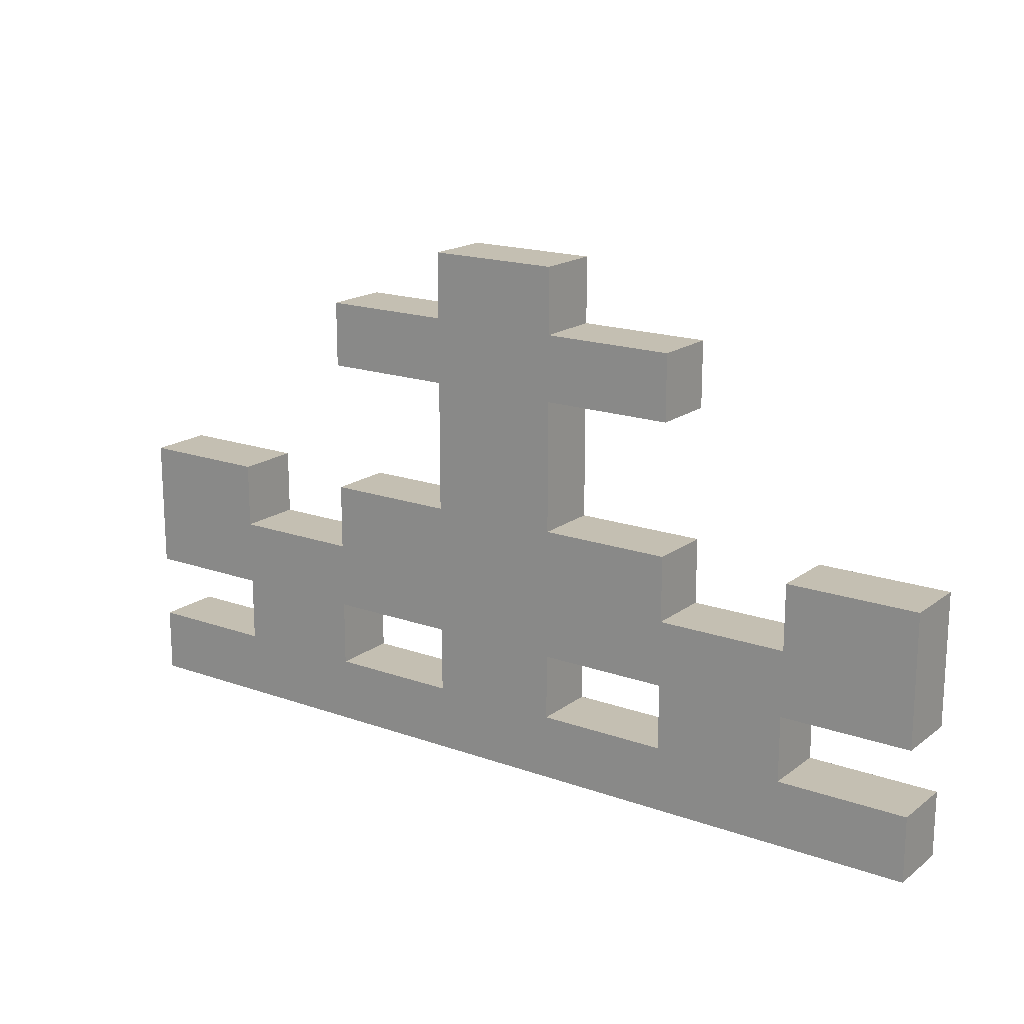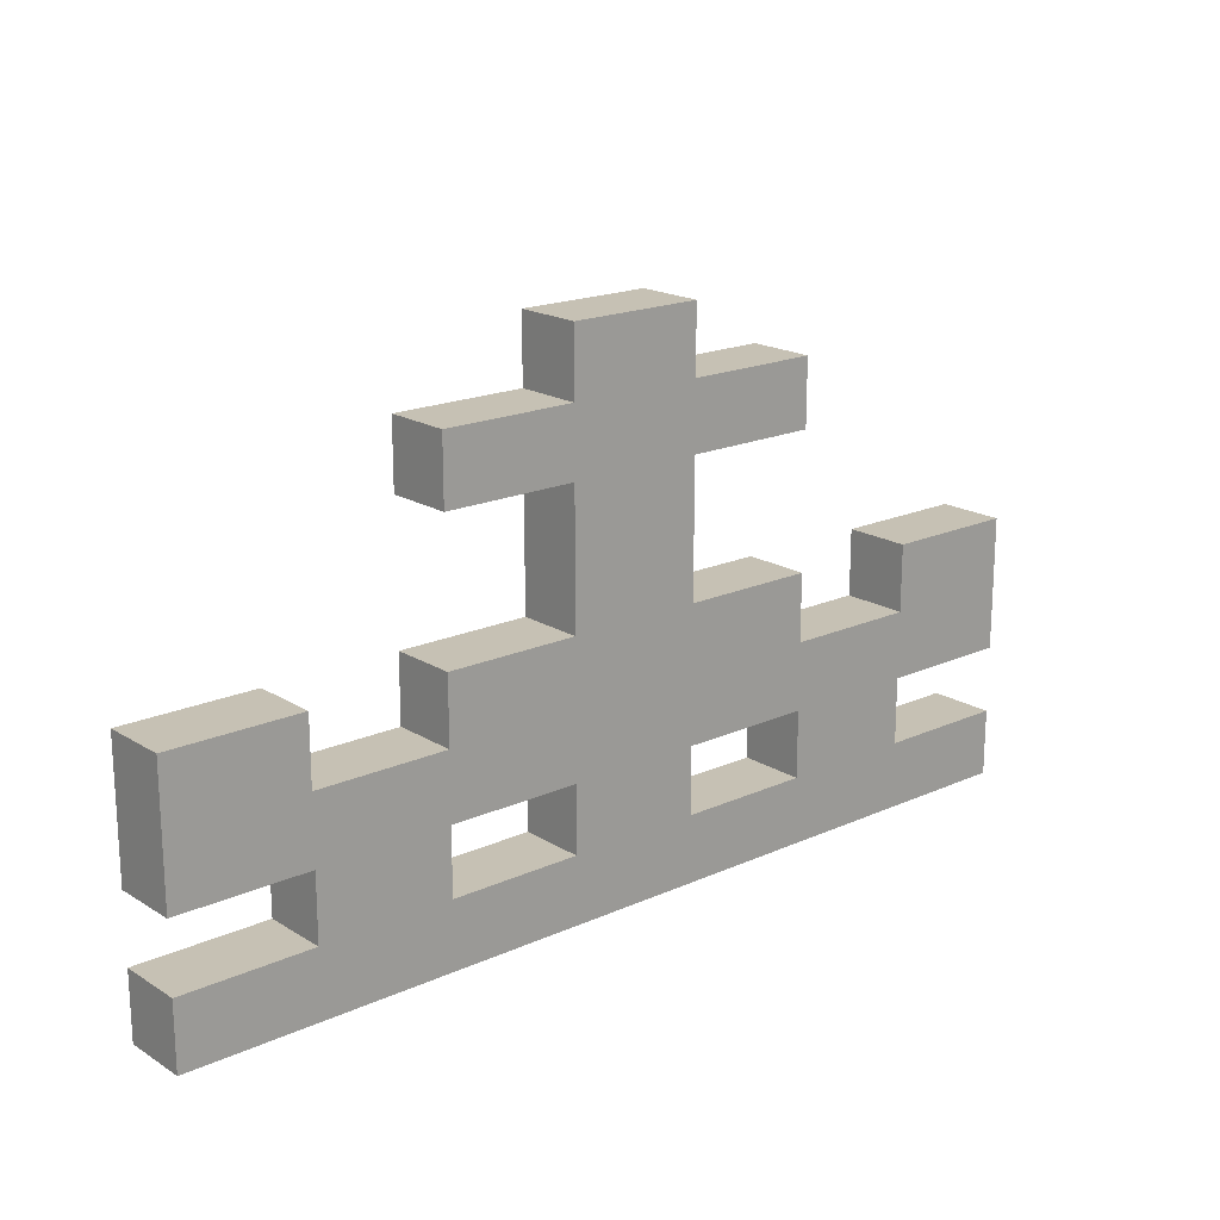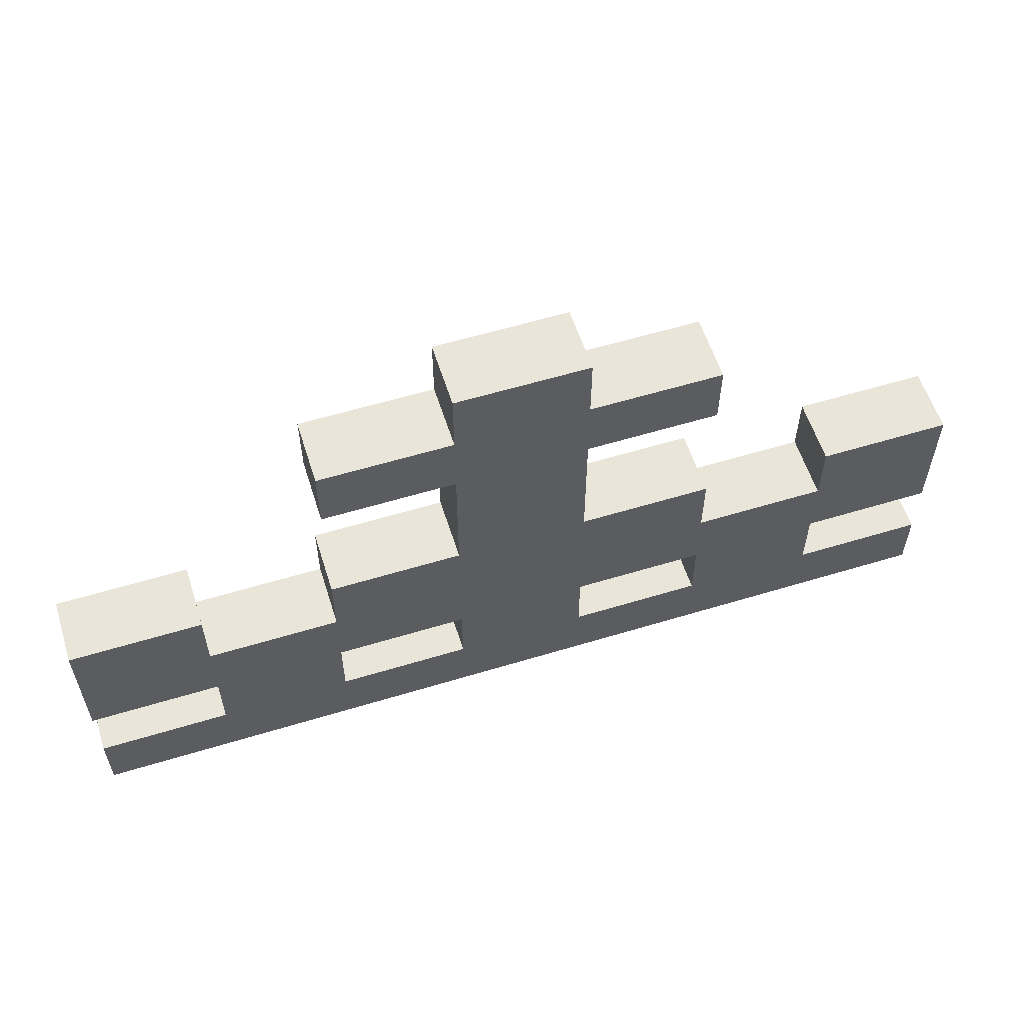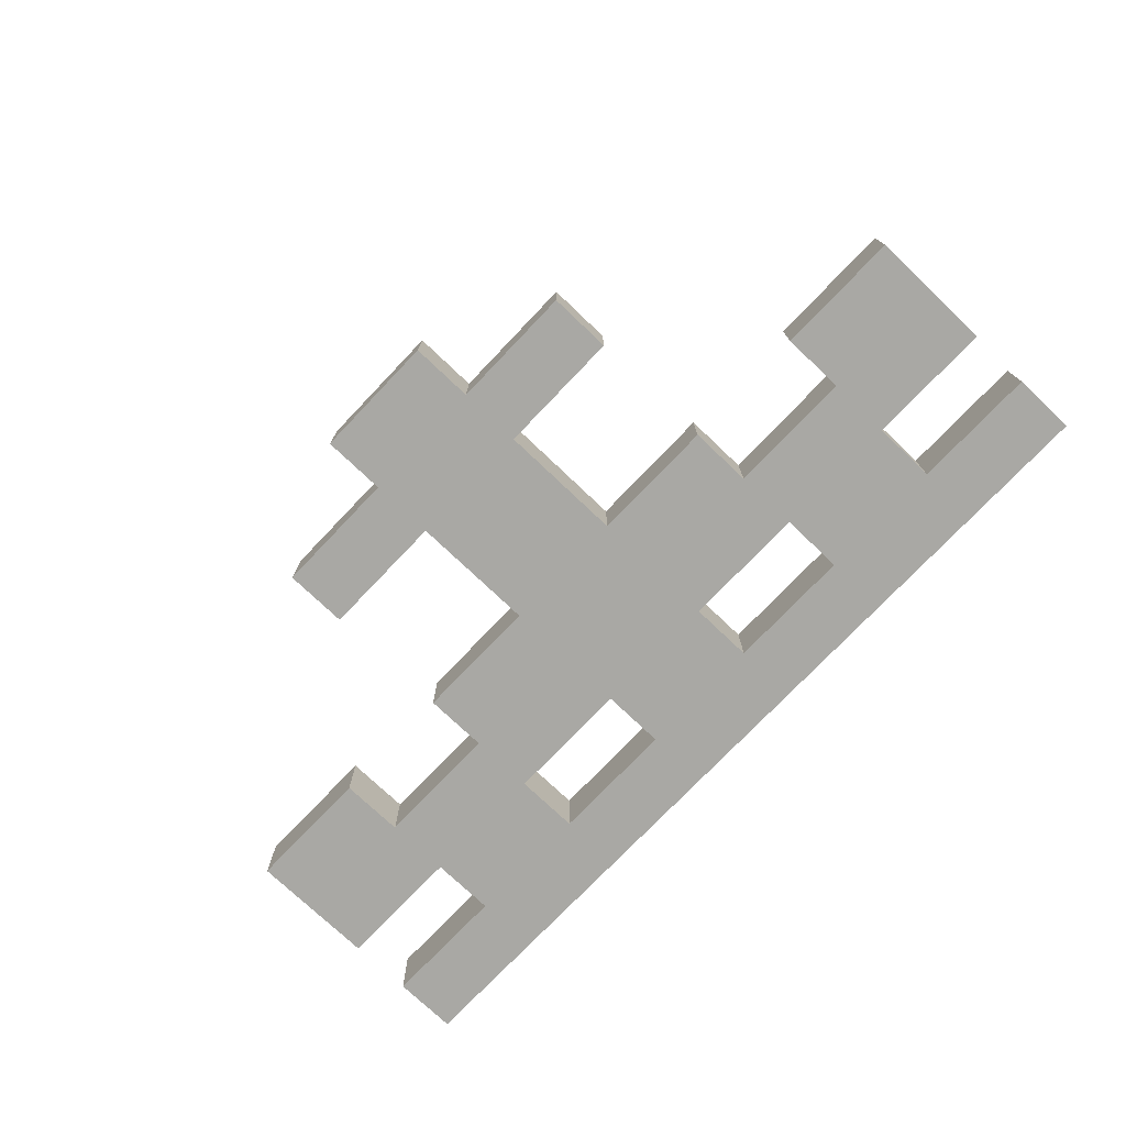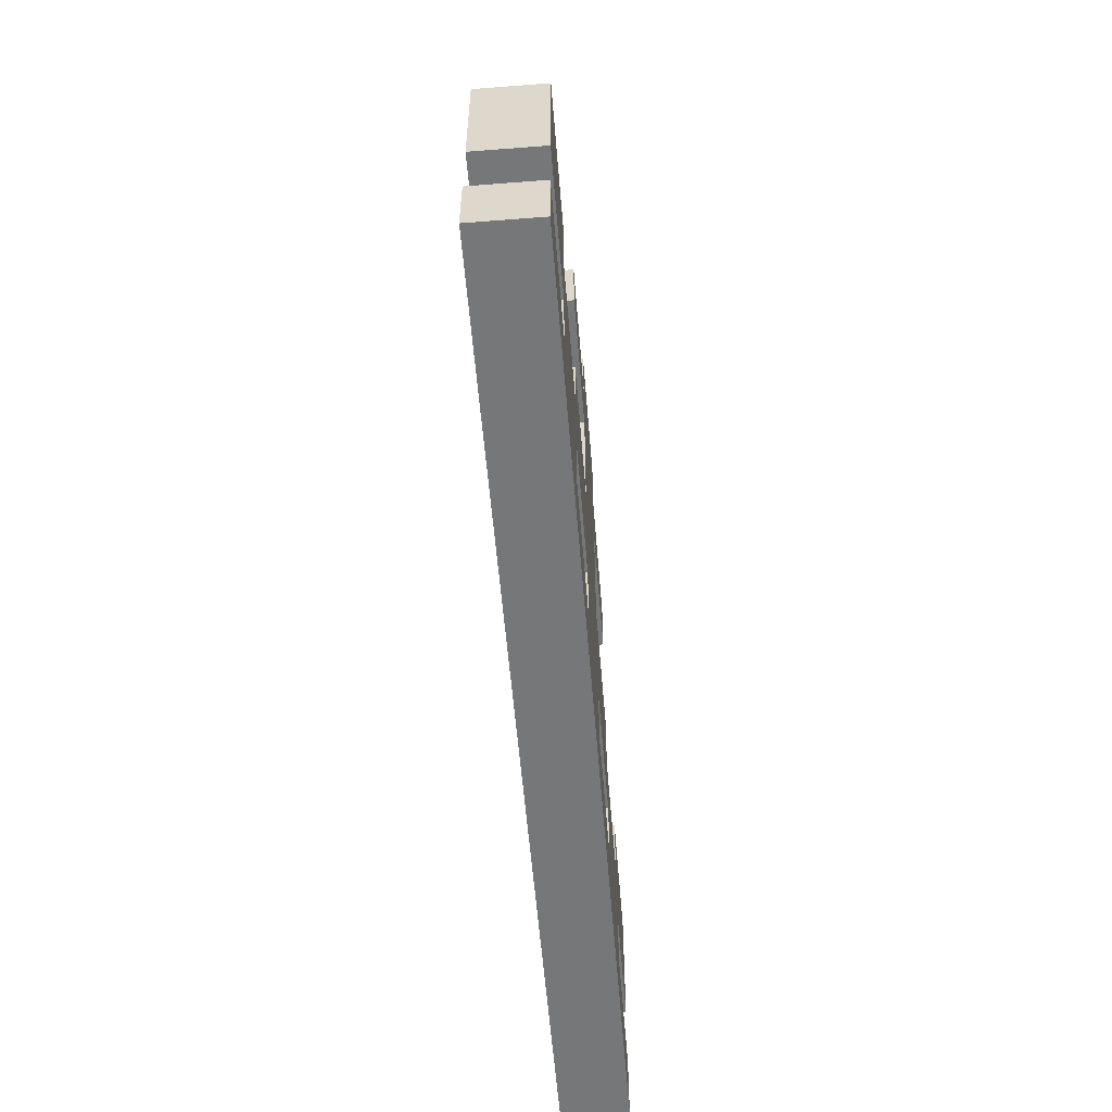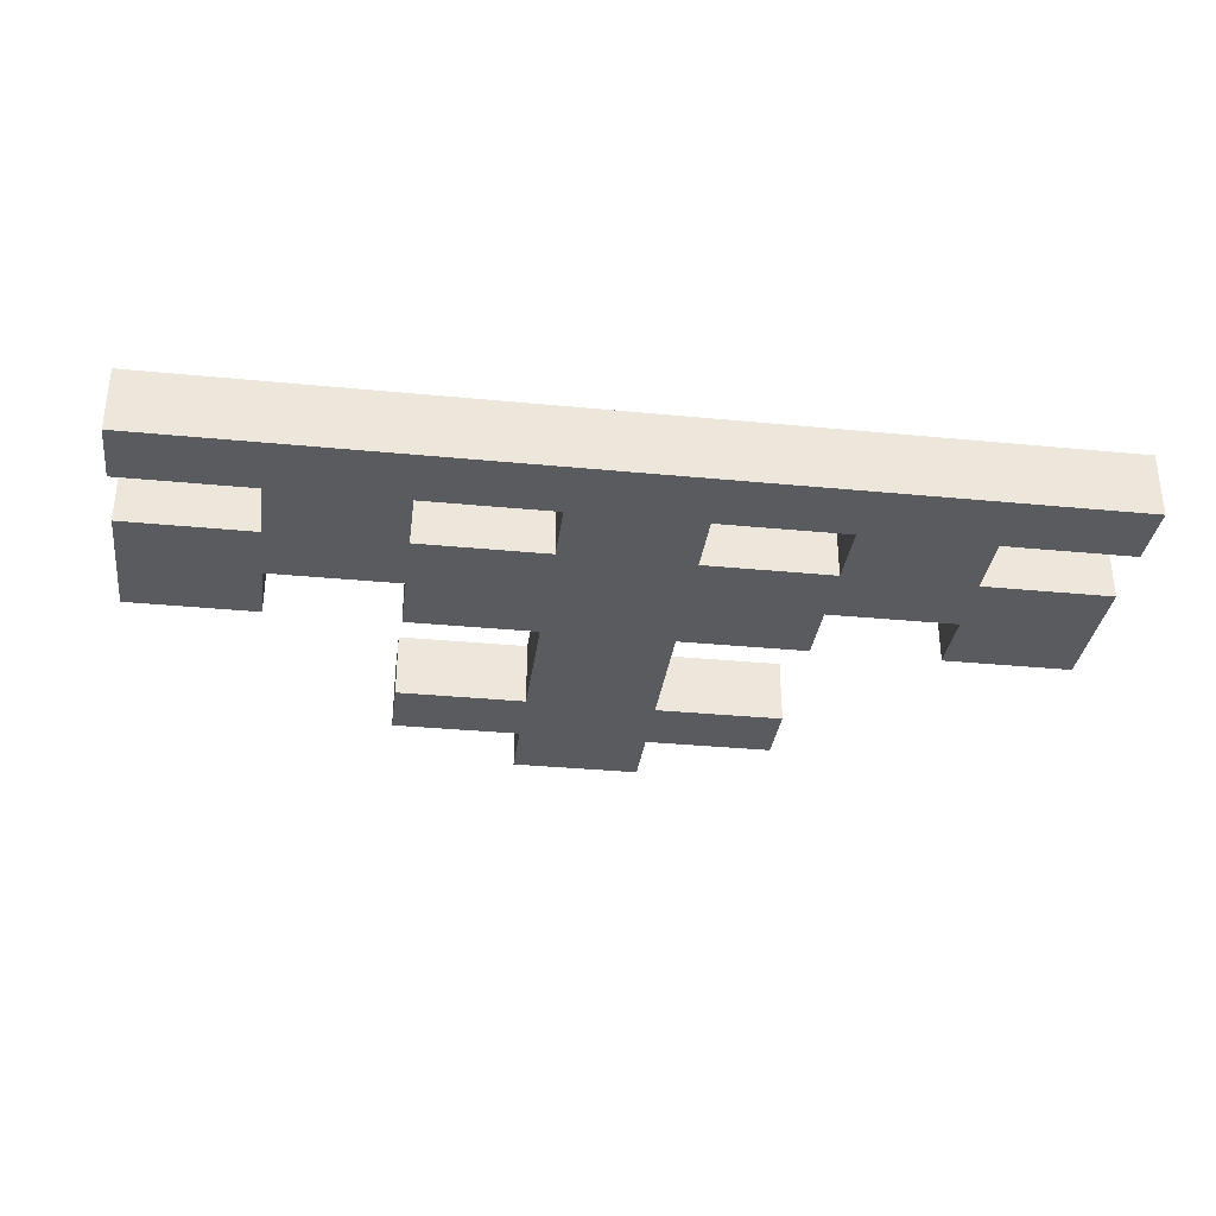
<metadata>
{"format":"obj","ext":"obj","renderer":"f3d","projection":"perspective","resolution":1024,"background":"white","views":[{"elev":17.6,"azim":35.2,"up":"+Y"},{"elev":18.6,"azim":139.3,"up":"+Y"},{"elev":57.9,"azim":162.5,"up":"+Y"},{"elev":-75.0,"azim":-133.6,"up":"+Z"},{"elev":-57.0,"azim":94.6,"up":"+Y"},{"elev":-33.2,"azim":-7.6,"up":"+Z"}]}
</metadata>
<code>
o
v -0.7 0 0.1
v -0.7 0 0
v -0.7 0.1 0.1
v -0.7 0.1 0
v -0.7 0.2 0.1
v -0.7 0.2 0
v -0.7 0.4 0.1
v -0.7 0.4 0
v -0.5 0.1 0.1
v -0.5 0.1 0
v -0.5 0.2 0.1
v -0.5 0.2 0
v -0.3 0.3 0.1
v -0.3 0.3 0
v -0.3 0.4 0.1
v -0.3 0.4 0
v -0.3 0.6 0.1
v -0.3 0.6 0
v -0.3 0.7 0.1
v -0.3 0.7 0
v -0.1 0.1 0.1
v -0.1 0.1 0
v -0.1 0.2 0.1
v -0.1 0.2 0
v -0.1 0.4 0.1
v -0.1 0.4 0
v -0.1 0.6 0.1
v -0.1 0.6 0
v -0.1 0.7 0.1
v -0.1 0.7 0
v -0.1 0.8 0.1
v -0.1 0.8 0
v 0.3 0.1 0.1
v 0.3 0.1 0
v 0.3 0.2 0.1
v 0.3 0.2 0
v 0.5 0.3 0.1
v 0.5 0.3 0
v 0.5 0.4 0.1
v 0.5 0.4 0
v -0.5 0.3 0.1
v -0.5 0.3 0
v -0.5 0.4 0.1
v -0.5 0.4 0
v -0.3 0.1 0.1
v -0.3 0.1 0
v -0.3 0.2 0.1
v -0.3 0.2 0
v 0.1 0.1 0.1
v 0.1 0.1 0
v 0.1 0.2 0.1
v 0.1 0.2 0
v 0.1 0.4 0.1
v 0.1 0.4 0
v 0.1 0.6 0.1
v 0.1 0.6 0
v 0.1 0.7 0.1
v 0.1 0.7 0
v 0.1 0.8 0.1
v 0.1 0.8 0
v 0.3 0.3 0.1
v 0.3 0.3 0
v 0.3 0.4 0.1
v 0.3 0.4 0
v 0.3 0.6 0.1
v 0.3 0.6 0
v 0.3 0.7 0.1
v 0.3 0.7 0
v 0.5 0.1 0.1
v 0.5 0.1 0
v 0.5 0.2 0.1
v 0.5 0.2 0
v 0.7 0 0.1
v 0.7 0 0
v 0.7 0.1 0.1
v 0.7 0.1 0
v 0.7 0.2 0.1
v 0.7 0.2 0
v 0.7 0.4 0.1
v 0.7 0.4 0
v -0.7 0 0.1
v -0.7 0.1 0.1
v -0.7 0.2 0.1
v -0.7 0.4 0.1
v -0.5 0.1 0.1
v -0.5 0.2 0.1
v -0.5 0.3 0.1
v -0.5 0.4 0.1
v -0.3 0.1 0.1
v -0.3 0.2 0.1
v -0.3 0.3 0.1
v -0.3 0.4 0.1
v -0.3 0.6 0.1
v -0.3 0.7 0.1
v -0.1 0.1 0.1
v -0.1 0.2 0.1
v -0.1 0.4 0.1
v -0.1 0.6 0.1
v -0.1 0.7 0.1
v -0.1 0.8 0.1
v 0.1 0.1 0.1
v 0.1 0.2 0.1
v 0.1 0.4 0.1
v 0.1 0.6 0.1
v 0.1 0.7 0.1
v 0.1 0.8 0.1
v 0.3 0.1 0.1
v 0.3 0.2 0.1
v 0.3 0.3 0.1
v 0.3 0.4 0.1
v 0.3 0.6 0.1
v 0.3 0.7 0.1
v 0.5 0.1 0.1
v 0.5 0.2 0.1
v 0.5 0.3 0.1
v 0.5 0.4 0.1
v 0.7 0 0.1
v 0.7 0.1 0.1
v 0.7 0.2 0.1
v 0.7 0.4 0.1
v -0.7 0 0
v -0.7 0.1 0
v -0.7 0.2 0
v -0.7 0.4 0
v -0.5 0.1 0
v -0.5 0.2 0
v -0.5 0.3 0
v -0.5 0.4 0
v -0.3 0.1 0
v -0.3 0.2 0
v -0.3 0.3 0
v -0.3 0.4 0
v -0.3 0.6 0
v -0.3 0.7 0
v -0.1 0.1 0
v -0.1 0.2 0
v -0.1 0.4 0
v -0.1 0.6 0
v -0.1 0.7 0
v -0.1 0.8 0
v 0.1 0.1 0
v 0.1 0.2 0
v 0.1 0.4 0
v 0.1 0.6 0
v 0.1 0.7 0
v 0.1 0.8 0
v 0.3 0.1 0
v 0.3 0.2 0
v 0.3 0.3 0
v 0.3 0.4 0
v 0.3 0.6 0
v 0.3 0.7 0
v 0.5 0.1 0
v 0.5 0.2 0
v 0.5 0.3 0
v 0.5 0.4 0
v 0.7 0 0
v 0.7 0.1 0
v 0.7 0.2 0
v 0.7 0.4 0
v -0.7 0 0.1
v 0.7 0 0.1
v -0.7 0 0
v 0.7 0 0
v -0.7 0.2 0.1
v -0.5 0.2 0.1
v -0.3 0.2 0.1
v -0.1 0.2 0.1
v 0.1 0.2 0.1
v 0.3 0.2 0.1
v 0.5 0.2 0.1
v 0.7 0.2 0.1
v -0.7 0.2 0
v -0.5 0.2 0
v -0.3 0.2 0
v -0.1 0.2 0
v 0.1 0.2 0
v 0.3 0.2 0
v 0.5 0.2 0
v 0.7 0.2 0
v -0.3 0.6 0.1
v -0.1 0.6 0.1
v 0.1 0.6 0.1
v 0.3 0.6 0.1
v -0.3 0.6 0
v -0.1 0.6 0
v 0.1 0.6 0
v 0.3 0.6 0
v -0.7 0.1 0.1
v -0.5 0.1 0.1
v -0.3 0.1 0.1
v -0.1 0.1 0.1
v 0.1 0.1 0.1
v 0.3 0.1 0.1
v 0.5 0.1 0.1
v 0.7 0.1 0.1
v -0.7 0.1 0
v -0.5 0.1 0
v -0.3 0.1 0
v -0.1 0.1 0
v 0.1 0.1 0
v 0.3 0.1 0
v 0.5 0.1 0
v 0.7 0.1 0
v -0.5 0.3 0.1
v -0.3 0.3 0.1
v 0.3 0.3 0.1
v 0.5 0.3 0.1
v -0.5 0.3 0
v -0.3 0.3 0
v 0.3 0.3 0
v 0.5 0.3 0
v -0.7 0.4 0.1
v -0.5 0.4 0.1
v -0.3 0.4 0.1
v -0.1 0.4 0.1
v 0.1 0.4 0.1
v 0.3 0.4 0.1
v 0.5 0.4 0.1
v 0.7 0.4 0.1
v -0.7 0.4 0
v -0.5 0.4 0
v -0.3 0.4 0
v -0.1 0.4 0
v 0.1 0.4 0
v 0.3 0.4 0
v 0.5 0.4 0
v 0.7 0.4 0
v -0.3 0.7 0.1
v -0.1 0.7 0.1
v 0.1 0.7 0.1
v 0.3 0.7 0.1
v -0.3 0.7 0
v -0.1 0.7 0
v 0.1 0.7 0
v 0.3 0.7 0
v -0.1 0.8 0.1
v 0.1 0.8 0.1
v -0.1 0.8 0
v 0.1 0.8 0
f 3 2 1
f 4 2 3
f 7 6 5
f 8 6 7
f 11 10 9
f 12 10 11
f 15 14 13
f 16 14 15
f 19 18 17
f 20 18 19
f 23 22 21
f 24 22 23
f 27 26 25
f 28 26 27
f 31 30 29
f 32 30 31
f 35 34 33
f 36 34 35
f 39 38 37
f 40 38 39
f 41 42 43
f 43 42 44
f 45 46 47
f 47 46 48
f 49 50 51
f 51 50 52
f 53 54 55
f 55 54 56
f 57 58 59
f 59 58 60
f 61 62 63
f 63 62 64
f 65 66 67
f 67 66 68
f 69 70 71
f 71 70 72
f 73 74 75
f 75 74 76
f 77 78 79
f 79 78 80
f 85 82 81
f 86 84 83
f 87 84 86
f 88 84 87
f 89 85 81
f 89 86 85
f 89 87 86
f 90 87 89
f 91 87 90
f 95 89 81
f 96 92 91
f 96 91 90
f 97 92 96
f 98 94 93
f 99 94 98
f 101 95 81
f 101 100 99
f 101 99 98
f 101 98 97
f 101 97 96
f 101 96 95
f 102 100 101
f 103 100 102
f 104 100 103
f 105 100 104
f 106 100 105
f 107 101 81
f 108 103 102
f 109 103 108
f 110 103 109
f 111 105 104
f 112 105 111
f 113 107 81
f 113 108 107
f 113 109 108
f 114 109 113
f 115 109 114
f 117 113 81
f 118 113 117
f 119 116 115
f 119 115 114
f 120 116 119
f 121 122 125
f 123 124 126
f 126 124 127
f 127 124 128
f 121 125 129
f 125 126 129
f 126 127 129
f 129 127 130
f 130 127 131
f 121 129 135
f 131 132 136
f 130 131 136
f 136 132 137
f 133 134 138
f 138 134 139
f 121 135 141
f 139 140 141
f 138 139 141
f 137 138 141
f 136 137 141
f 135 136 141
f 141 140 142
f 142 140 143
f 143 140 144
f 144 140 145
f 145 140 146
f 121 141 147
f 142 143 148
f 148 143 149
f 149 143 150
f 144 145 151
f 151 145 152
f 121 147 153
f 147 148 153
f 148 149 153
f 153 149 154
f 154 149 155
f 121 153 157
f 157 153 158
f 155 156 159
f 154 155 159
f 159 156 160
f 163 162 161
f 164 162 163
f 173 166 165
f 174 166 173
f 175 168 167
f 176 168 175
f 177 170 169
f 178 170 177
f 179 172 171
f 180 172 179
f 185 182 181
f 186 182 185
f 187 184 183
f 188 184 187
f 189 190 197
f 197 190 198
f 191 192 199
f 199 192 200
f 193 194 201
f 201 194 202
f 195 196 203
f 203 196 204
f 205 206 209
f 209 206 210
f 207 208 211
f 211 208 212
f 213 214 221
f 221 214 222
f 215 216 223
f 223 216 224
f 217 218 225
f 225 218 226
f 219 220 227
f 227 220 228
f 229 230 233
f 233 230 234
f 231 232 235
f 235 232 236
f 237 238 239
f 239 238 240

</code>
